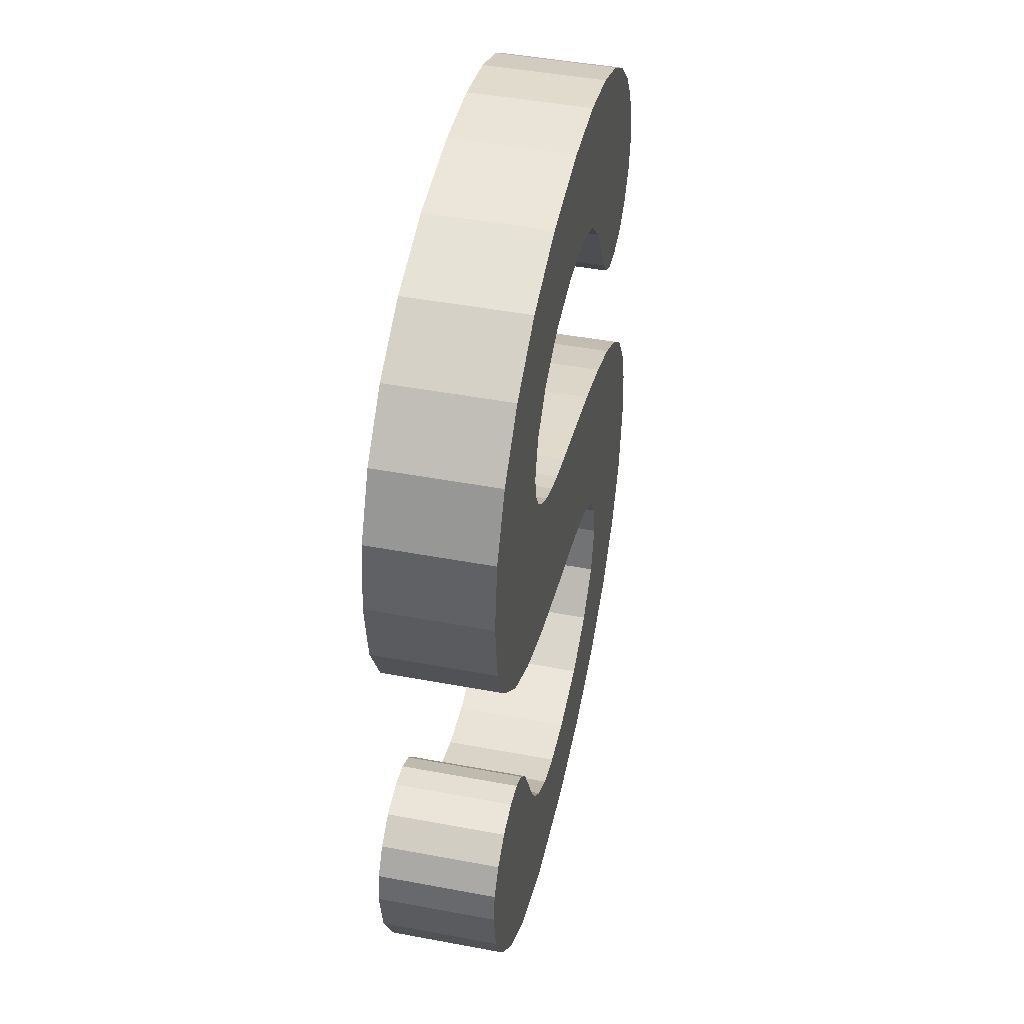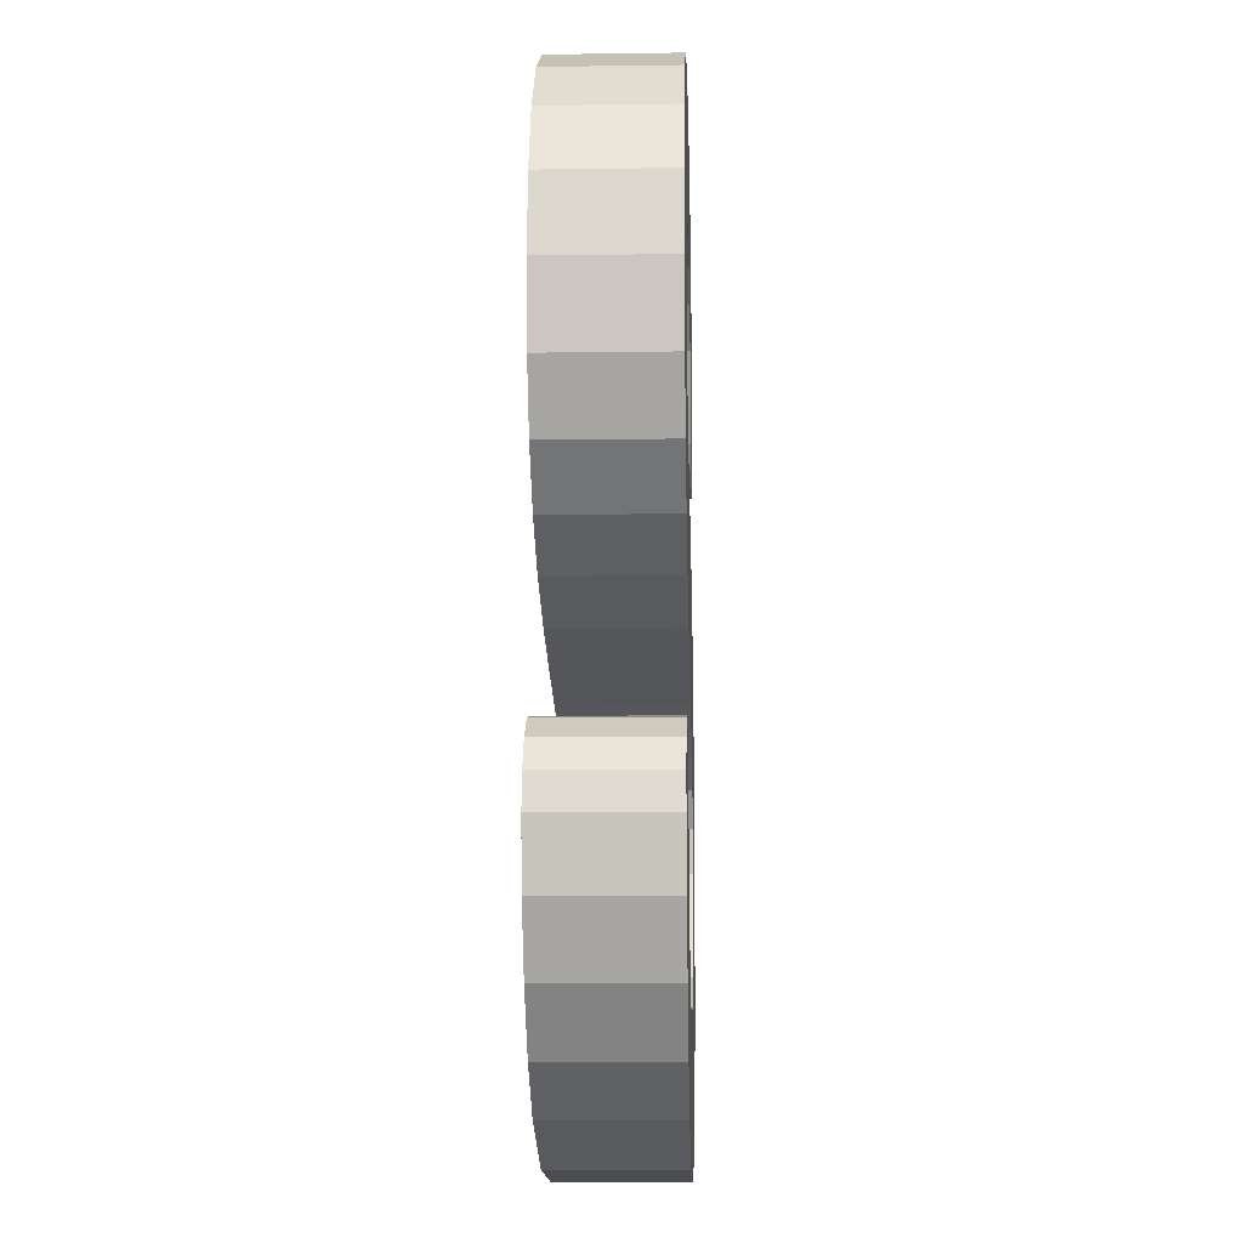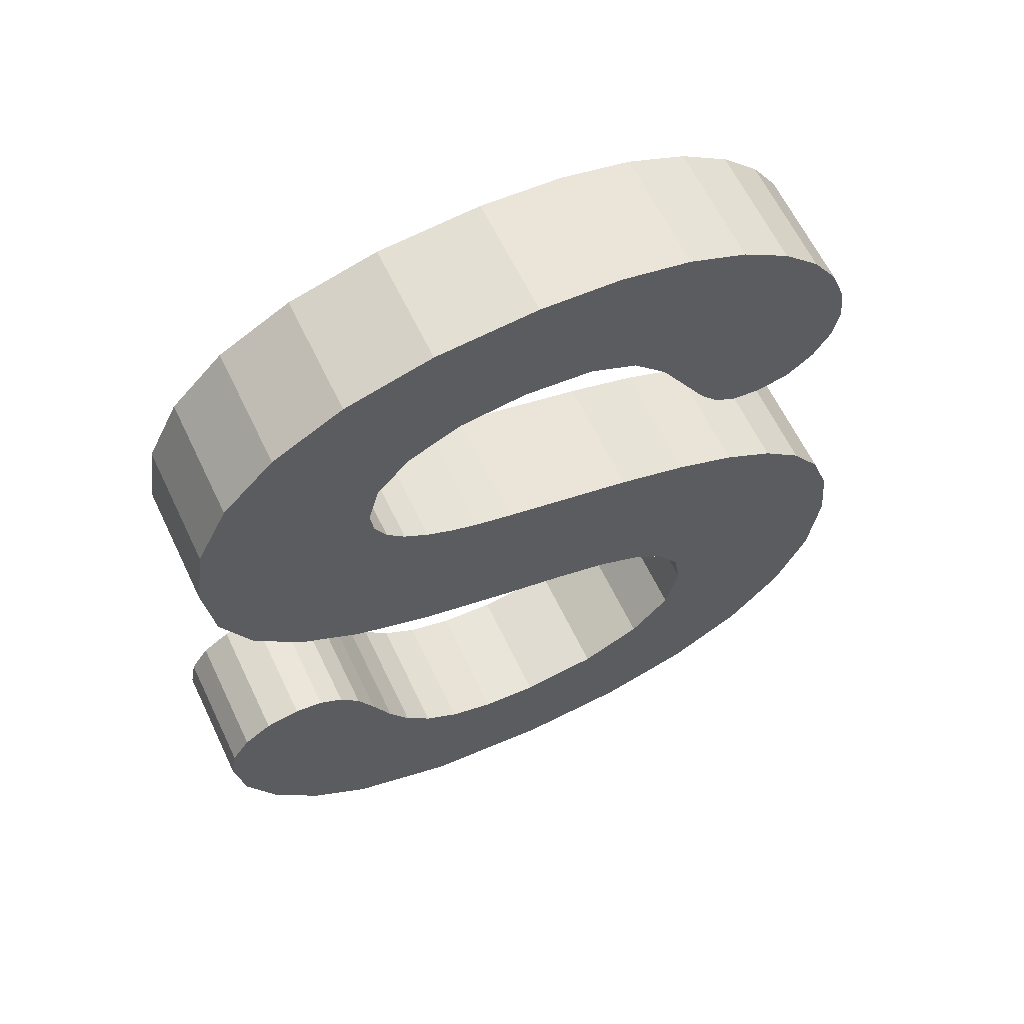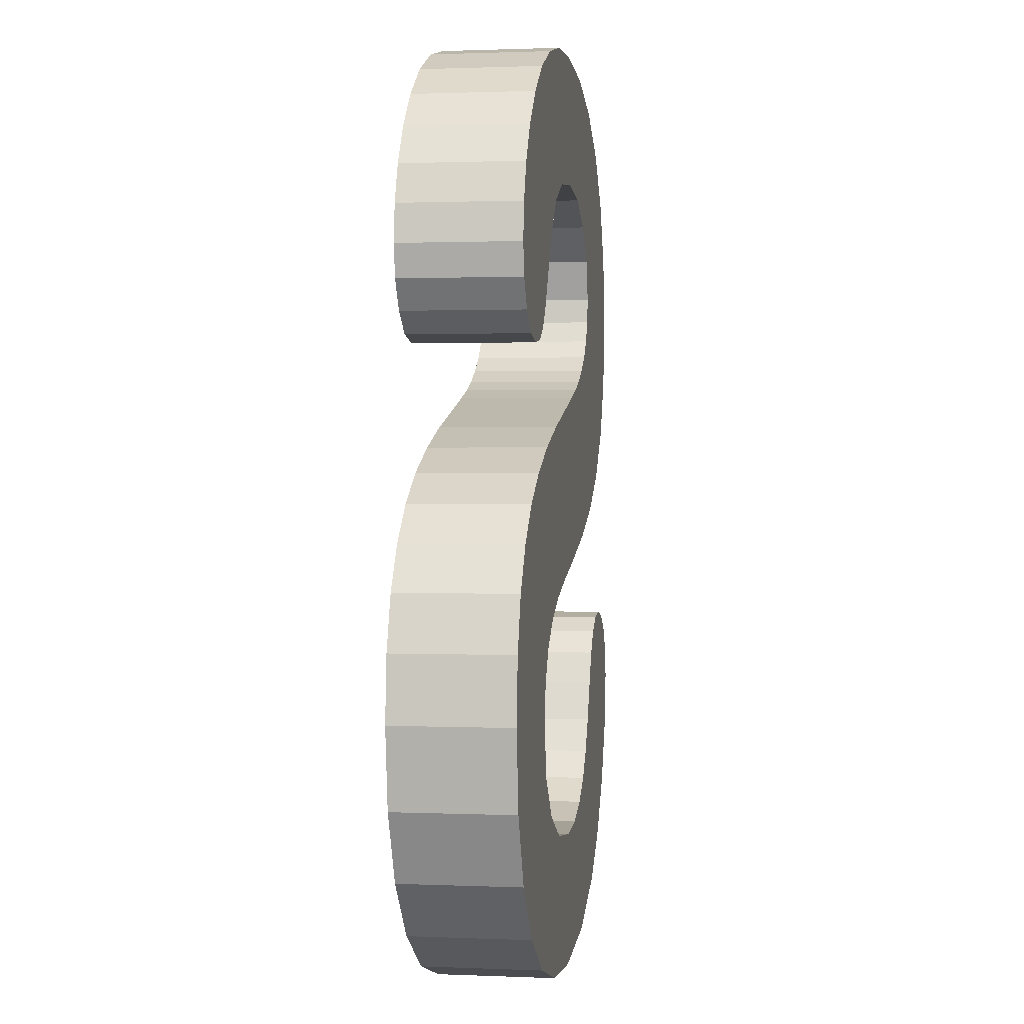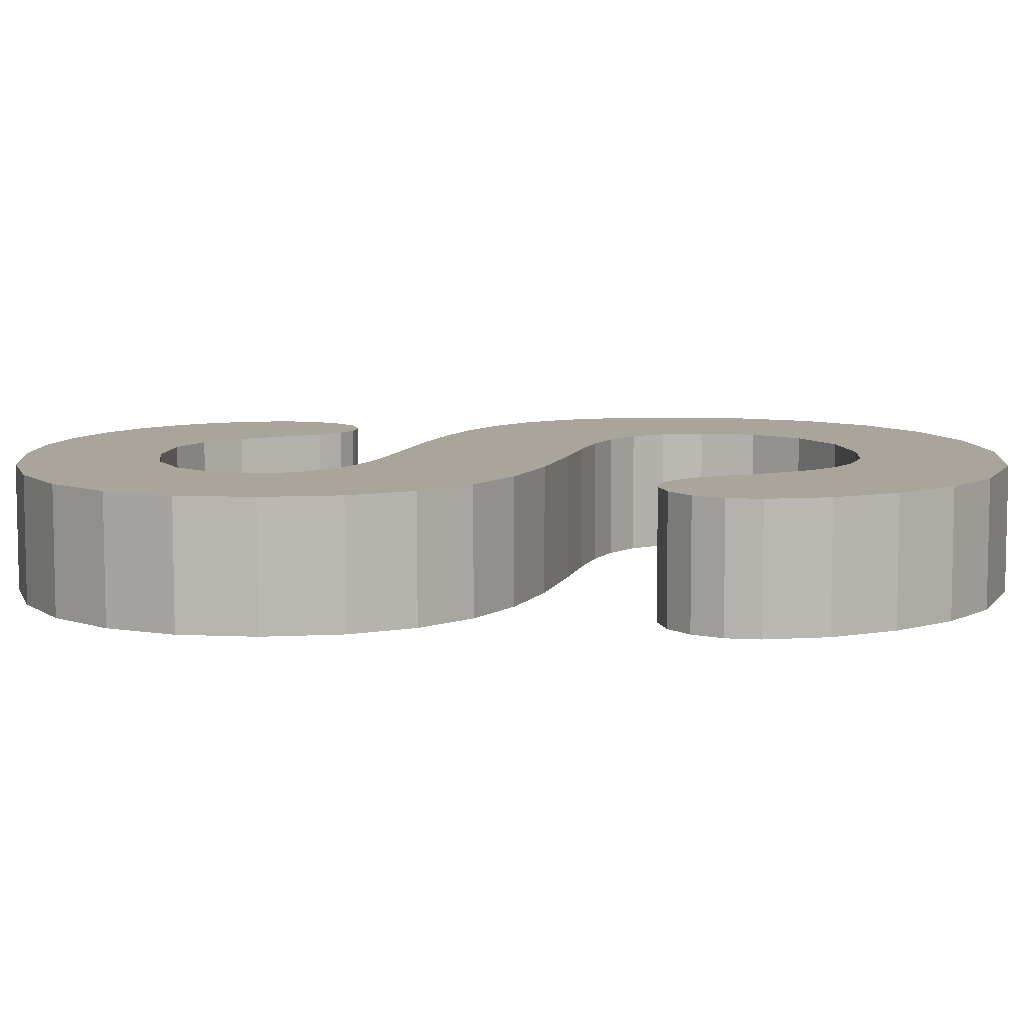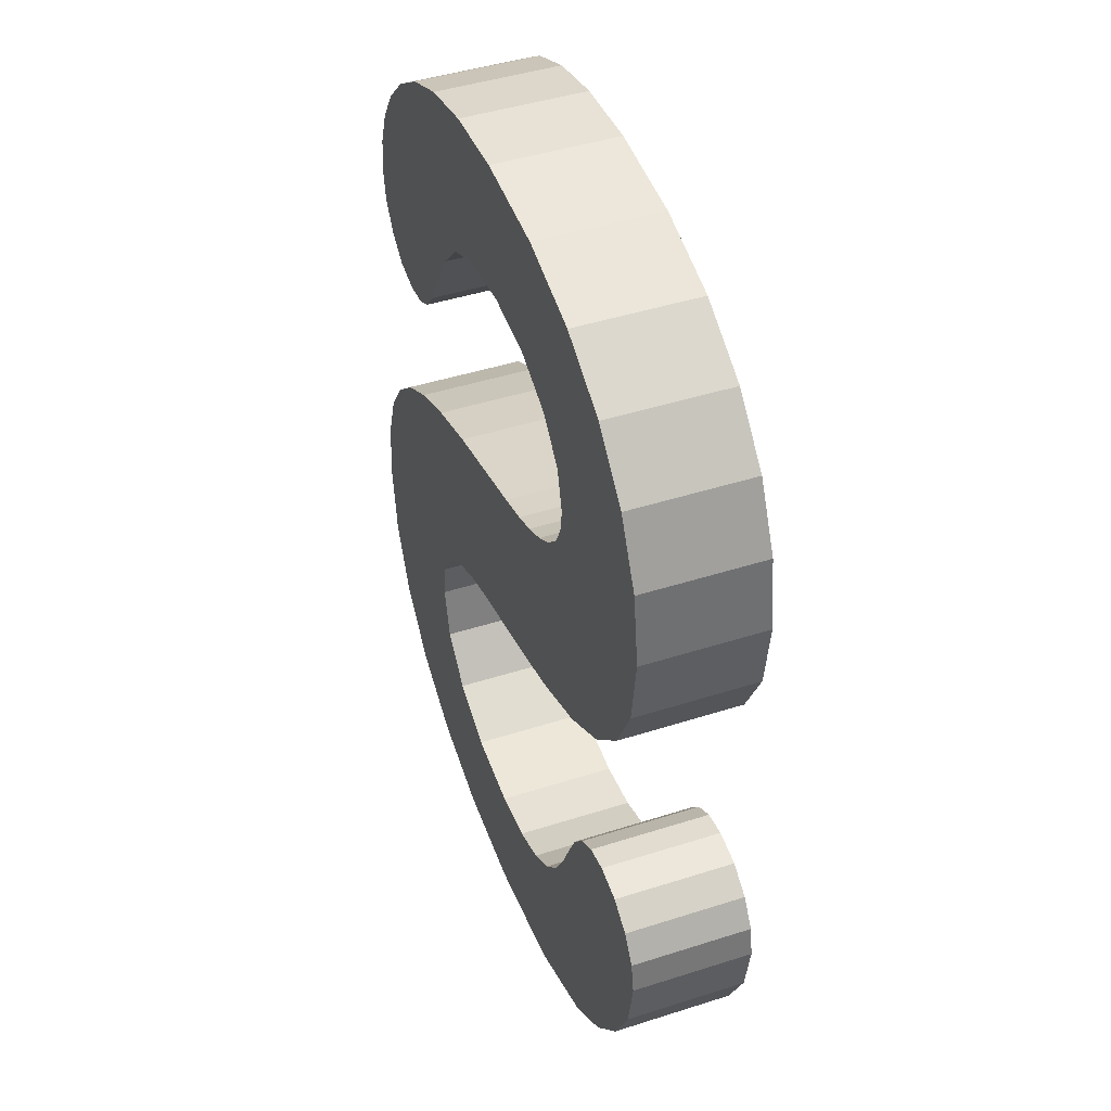
<metadata>
{"format":"obj","ext":"obj","renderer":"f3d","projection":"perspective","resolution":1024,"background":"white","views":[{"elev":46.2,"azim":-77.9,"up":"+Y"},{"elev":-10.2,"azim":-88.0,"up":"+Y"},{"elev":62.4,"azim":-25.5,"up":"+Y"},{"elev":1.2,"azim":98.6,"up":"+Y"},{"elev":7.6,"azim":-90.7,"up":"+Z"},{"elev":44.8,"azim":-110.4,"up":"+Y"}]}
</metadata>
<code>
o ABC
v 0.06234 -0.03302 -0
v 0.06053 -0.04633 -0
v 0.05512 -0.05823 -0
v 0.04622 -0.0682 -0
v 0.03397 -0.07574 -0
v 0.01875 -0.08049 -0
v 0.000949 -0.08207 -0
v -0.01994 -0.07991 -0
v -0.03681 -0.07342 -0
v -0.04637 -0.06615 -0
v -0.05396 -0.0568 -0
v -0.0589 -0.04656 -0
v -0.06055 -0.0366 -0
v -0.05956 -0.03132 -0
v -0.05659 -0.02685 -0
v -0.0521 -0.0238 -0
v -0.04652 -0.02278 -0
v -0.04194 -0.02358 -0
v -0.03813 -0.02595 -0
v -0.03495 -0.02988 -0
v -0.03228 -0.03534 -0
v -0.02921 -0.04211 -0
v -0.0259 -0.04768 -0
v -0.02177 -0.0522 -0
v -0.01624 -0.05585 -0
v -0.009045 -0.05827 -0
v 0.000105 -0.05907 -0
v 0.01272 -0.05745 -0
v 0.02273 -0.05258 -0
v 0.02926 -0.04529 -0
v 0.03143 -0.03639 -0
v 0.03026 -0.02942 -0
v 0.02674 -0.02389 -0
v 0.02136 -0.01966 -0
v 0.01461 -0.01656 -0
v 0.00592 -0.01395 -0
v -0.005274 -0.01118 -0
v -0.02058 -0.006949 -0
v -0.03318 -0.002057 -0
v -0.04325 0.004114 0
v -0.051 0.01218 0
v -0.05595 0.0223 0
v -0.0576 0.0346 0
v -0.05585 0.04665 0
v -0.05063 0.05728 0
v -0.04211 0.06605 0
v -0.03049 0.07252 0
v -0.01614 0.07652 0
v 0.000527 0.07785 0
v 0.0138 0.07697 0
v 0.02516 0.07431 0
v 0.03467 0.0702 0
v 0.0424 0.06493 0
v 0.04834 0.05893 0
v 0.05243 0.05264 0
v 0.0548 0.04628 0
v 0.05559 0.04008 0
v 0.0546 0.03477 0
v 0.05164 0.03001 0
v 0.04719 0.02665 0
v 0.04177 0.02553 0
v 0.03704 0.0262 0
v 0.0336 0.02822 0
v 0.03068 0.03176 0
v 0.02753 0.03703 0
v 0.02289 0.04482 0
v 0.01741 0.05069 0
v 0.009705 0.05436 0
v -0.001582 0.05559 0
v -0.01254 0.05426 0
v -0.02115 0.05026 0
v -0.02673 0.0444 0
v -0.02859 0.03745 0
v -0.02795 0.03312 0
v -0.02605 0.02943 0
v -0.02305 0.02629 0
v -0.01909 0.02363 0
v -0.01464 0.02147 0
v -0.01013 0.01983 0
v -0.004114 0.01814 0
v 0.004852 0.01582 0
v 0.01731 0.0126 0
v 0.02853 0.009072 0
v 0.03834 0.004984 0
v 0.04657 0.000105 0
v 0.05319 -0.005868 -0
v 0.05817 -0.01324 -0
v 0.0613 -0.02222 -0
v 0.06234 -0.03302 -0.02
v 0.06053 -0.04633 -0.02
v 0.05512 -0.05823 -0.02
v 0.04622 -0.0682 -0.02
v 0.03397 -0.07574 -0.02
v 0.01875 -0.08049 -0.02
v 0.000949 -0.08207 -0.02
v -0.01994 -0.07991 -0.02
v -0.03681 -0.07342 -0.02
v -0.04637 -0.06615 -0.02
v -0.05396 -0.0568 -0.02
v -0.0589 -0.04656 -0.02
v -0.06055 -0.0366 -0.02
v -0.05956 -0.03132 -0.02
v -0.05659 -0.02685 -0.02
v -0.0521 -0.0238 -0.02
v -0.04652 -0.02278 -0.02
v -0.04194 -0.02358 -0.02
v -0.03813 -0.02595 -0.02
v -0.03495 -0.02988 -0.02
v -0.03228 -0.03534 -0.02
v -0.02921 -0.04211 -0.02
v -0.0259 -0.04768 -0.02
v -0.02177 -0.0522 -0.02
v -0.01624 -0.05585 -0.02
v -0.009045 -0.05827 -0.02
v 0.000105 -0.05907 -0.02
v 0.01272 -0.05745 -0.02
v 0.02273 -0.05258 -0.02
v 0.02926 -0.04529 -0.02
v 0.03143 -0.03639 -0.02
v 0.03026 -0.02942 -0.02
v 0.02674 -0.02389 -0.02
v 0.02136 -0.01966 -0.02
v 0.01461 -0.01656 -0.02
v 0.00592 -0.01395 -0.02
v -0.005274 -0.01118 -0.02
v -0.02058 -0.006949 -0.02
v -0.03318 -0.002057 -0.02
v -0.04325 0.004114 -0.02
v -0.051 0.01218 -0.02
v -0.05595 0.0223 -0.02
v -0.0576 0.0346 -0.02
v -0.05585 0.04665 -0.02
v -0.05063 0.05728 -0.02
v -0.04211 0.06605 -0.02
v -0.03049 0.07252 -0.02
v -0.01614 0.07652 -0.02
v 0.000527 0.07785 -0.02
v 0.0138 0.07697 -0.02
v 0.02516 0.07431 -0.02
v 0.03467 0.0702 -0.02
v 0.0424 0.06493 -0.02
v 0.04834 0.05893 -0.02
v 0.05243 0.05264 -0.02
v 0.0548 0.04628 -0.02
v 0.05559 0.04008 -0.02
v 0.0546 0.03477 -0.02
v 0.05164 0.03001 -0.02
v 0.04719 0.02665 -0.02
v 0.04177 0.02553 -0.02
v 0.03704 0.0262 -0.02
v 0.0336 0.02822 -0.02
v 0.03068 0.03176 -0.02
v 0.02753 0.03703 -0.02
v 0.02289 0.04482 -0.02
v 0.01741 0.05069 -0.02
v 0.009705 0.05436 -0.02
v -0.001582 0.05559 -0.02
v -0.01254 0.05426 -0.02
v -0.02115 0.05026 -0.02
v -0.02673 0.0444 -0.02
v -0.02859 0.03745 -0.02
v -0.02795 0.03312 -0.02
v -0.02605 0.02943 -0.02
v -0.02305 0.02629 -0.02
v -0.01909 0.02363 -0.02
v -0.01464 0.02147 -0.02
v -0.01013 0.01983 -0.02
v -0.004114 0.01814 -0.02
v 0.004852 0.01582 -0.02
v 0.01731 0.0126 -0.02
v 0.02853 0.009072 -0.02
v 0.03834 0.004984 -0.02
v 0.04657 0.000105 -0.02
v 0.05319 -0.005868 -0.02
v 0.05817 -0.01324 -0.02
v 0.0613 -0.02222 -0.02
f 48 50 49
f 48 51 50
f 47 51 48
f 47 52 51
f 46 52 47
f 46 53 52
f 45 53 46
f 45 54 53
f 45 69 54
f 69 55 54
f 44 70 45
f 70 69 45
f 68 55 69
f 67 55 68
f 44 71 70
f 67 56 55
f 66 56 67
f 44 72 71
f 43 72 44
f 66 57 56
f 65 57 66
f 43 73 72
f 65 58 57
f 43 74 73
f 64 58 65
f 64 59 58
f 42 74 43
f 42 75 74
f 63 59 64
f 63 60 59
f 42 76 75
f 62 60 63
f 62 61 60
f 42 77 76
f 42 78 77
f 41 78 42
f 41 79 78
f 41 80 79
f 41 81 80
f 41 82 81
f 41 83 82
f 40 83 41
f 40 84 83
f 40 85 84
f 39 85 40
f 39 86 85
f 38 86 39
f 38 87 86
f 37 87 38
f 36 87 37
f 36 88 87
f 35 88 36
f 34 88 35
f 33 88 34
f 33 1 88
f 16 18 17
f 16 19 18
f 15 19 16
f 32 1 33
f 15 20 19
f 14 20 15
f 31 1 32
f 14 21 20
f 13 21 14
f 31 2 1
f 13 22 21
f 30 2 31
f 12 22 13
f 12 23 22
f 29 2 30
f 29 3 2
f 11 23 12
f 11 24 23
f 11 25 24
f 28 3 29
f 11 26 25
f 10 26 11
f 27 3 28
f 27 4 3
f 10 27 26
f 10 4 27
f 9 4 10
f 9 5 4
f 8 5 9
f 8 6 5
f 7 6 8
f 136 137 138
f 136 138 139
f 135 136 139
f 135 139 140
f 134 135 140
f 134 140 141
f 133 134 141
f 133 141 142
f 133 142 157
f 157 142 143
f 132 133 158
f 158 133 157
f 156 157 143
f 155 156 143
f 132 158 159
f 155 143 144
f 154 155 144
f 132 159 160
f 131 132 160
f 154 144 145
f 153 154 145
f 131 160 161
f 153 145 146
f 131 161 162
f 152 153 146
f 152 146 147
f 130 131 162
f 130 162 163
f 151 152 147
f 151 147 148
f 130 163 164
f 150 151 148
f 150 148 149
f 130 164 165
f 130 165 166
f 129 130 166
f 129 166 167
f 129 167 168
f 129 168 169
f 129 169 170
f 129 170 171
f 128 129 171
f 128 171 172
f 128 172 173
f 127 128 173
f 127 173 174
f 126 127 174
f 126 174 175
f 125 126 175
f 124 125 175
f 124 175 176
f 123 124 176
f 122 123 176
f 121 122 176
f 121 176 89
f 104 105 106
f 104 106 107
f 103 104 107
f 120 121 89
f 103 107 108
f 102 103 108
f 119 120 89
f 102 108 109
f 101 102 109
f 119 89 90
f 101 109 110
f 118 119 90
f 100 101 110
f 100 110 111
f 117 118 90
f 117 90 91
f 99 100 111
f 99 111 112
f 99 112 113
f 116 117 91
f 99 113 114
f 98 99 114
f 115 116 91
f 115 91 92
f 98 114 115
f 98 115 92
f 97 98 92
f 97 92 93
f 96 97 93
f 96 93 94
f 95 96 94
f 48 49 137 136
f 49 50 138 137
f 50 51 139 138
f 47 48 136 135
f 51 52 140 139
f 46 47 135 134
f 52 53 141 140
f 45 46 134 133
f 53 54 142 141
f 54 55 143 142
f 44 45 133 132
f 69 70 158 157
f 68 69 157 156
f 67 68 156 155
f 70 71 159 158
f 55 56 144 143
f 66 67 155 154
f 71 72 160 159
f 43 44 132 131
f 56 57 145 144
f 65 66 154 153
f 72 73 161 160
f 57 58 146 145
f 73 74 162 161
f 64 65 153 152
f 58 59 147 146
f 42 43 131 130
f 74 75 163 162
f 63 64 152 151
f 59 60 148 147
f 75 76 164 163
f 62 63 151 150
f 61 62 150 149
f 60 61 149 148
f 76 77 165 164
f 77 78 166 165
f 41 42 130 129
f 78 79 167 166
f 79 80 168 167
f 80 81 169 168
f 81 82 170 169
f 82 83 171 170
f 40 41 129 128
f 83 84 172 171
f 84 85 173 172
f 39 40 128 127
f 85 86 174 173
f 38 39 127 126
f 86 87 175 174
f 37 38 126 125
f 36 37 125 124
f 87 88 176 175
f 35 36 124 123
f 34 35 123 122
f 33 34 122 121
f 88 1 89 176
f 16 17 105 104
f 17 18 106 105
f 18 19 107 106
f 15 16 104 103
f 32 33 121 120
f 19 20 108 107
f 14 15 103 102
f 31 32 120 119
f 20 21 109 108
f 13 14 102 101
f 1 2 90 89
f 21 22 110 109
f 30 31 119 118
f 12 13 101 100
f 22 23 111 110
f 29 30 118 117
f 2 3 91 90
f 11 12 100 99
f 23 24 112 111
f 24 25 113 112
f 28 29 117 116
f 25 26 114 113
f 10 11 99 98
f 27 28 116 115
f 3 4 92 91
f 26 27 115 114
f 9 10 98 97
f 4 5 93 92
f 8 9 97 96
f 5 6 94 93
f 7 8 96 95
f 6 7 95 94

</code>
